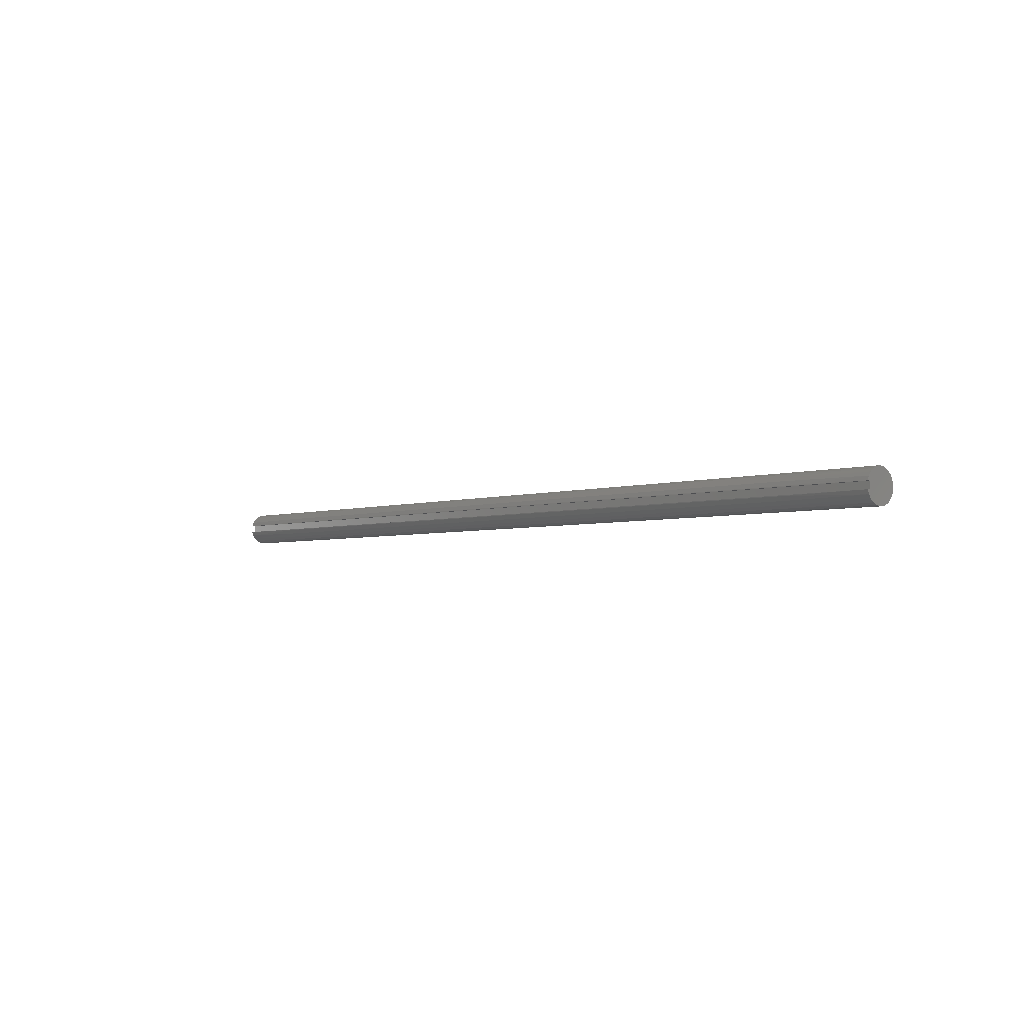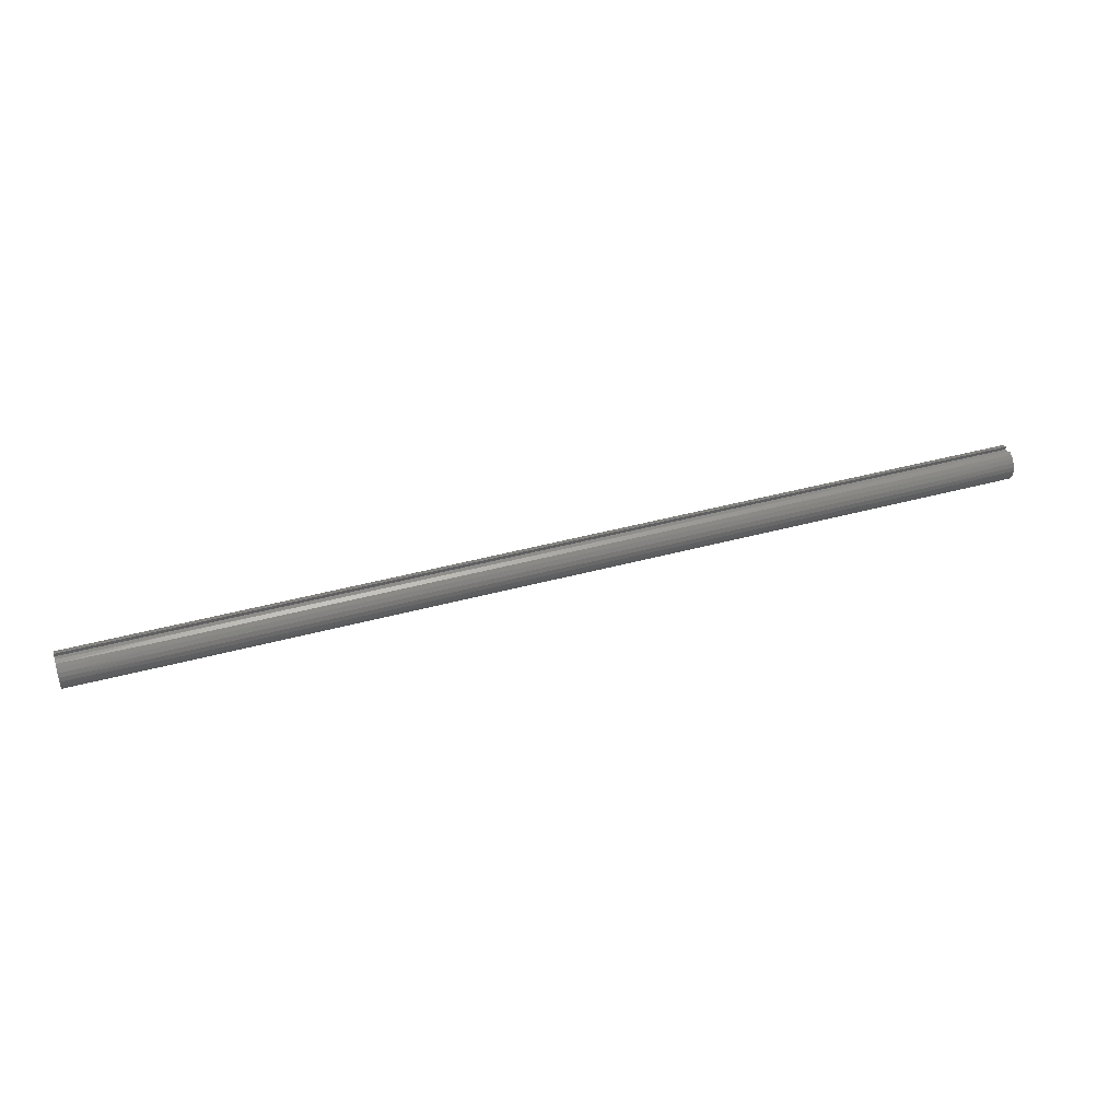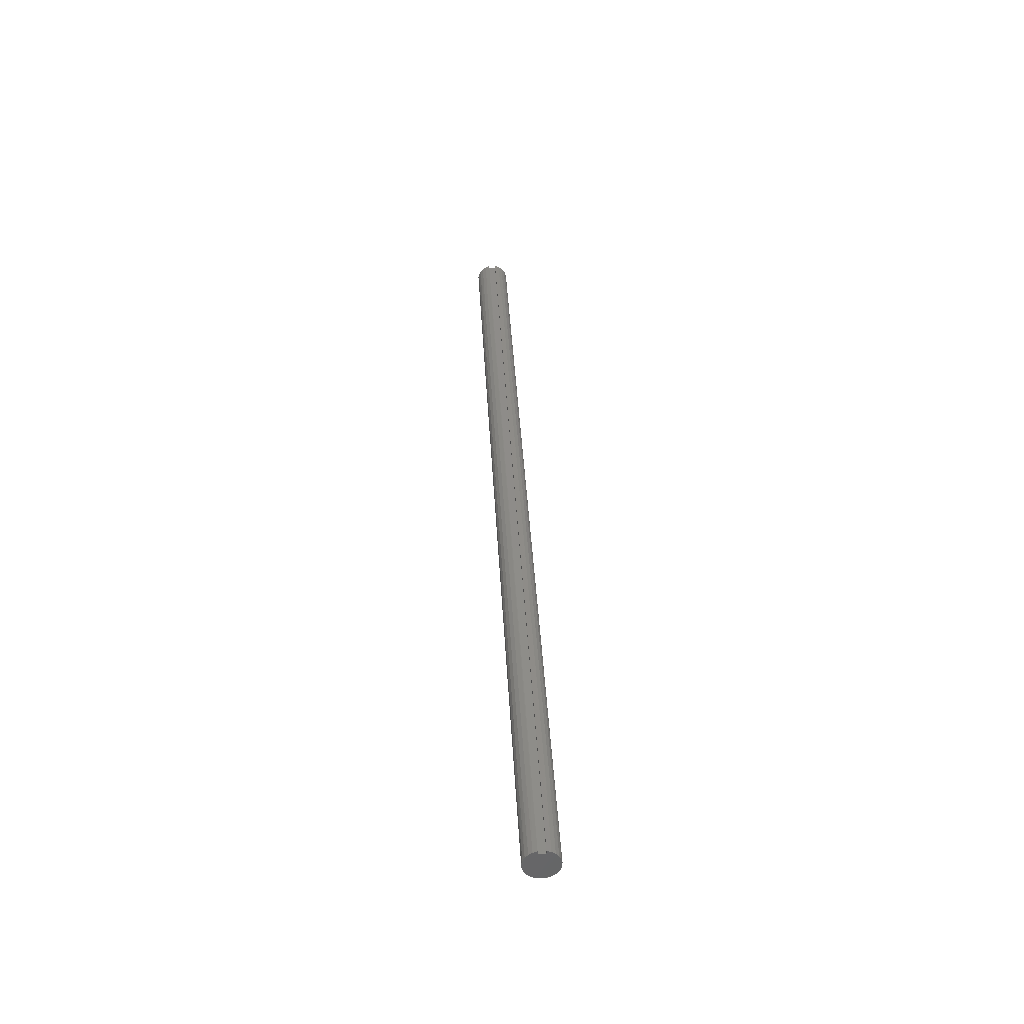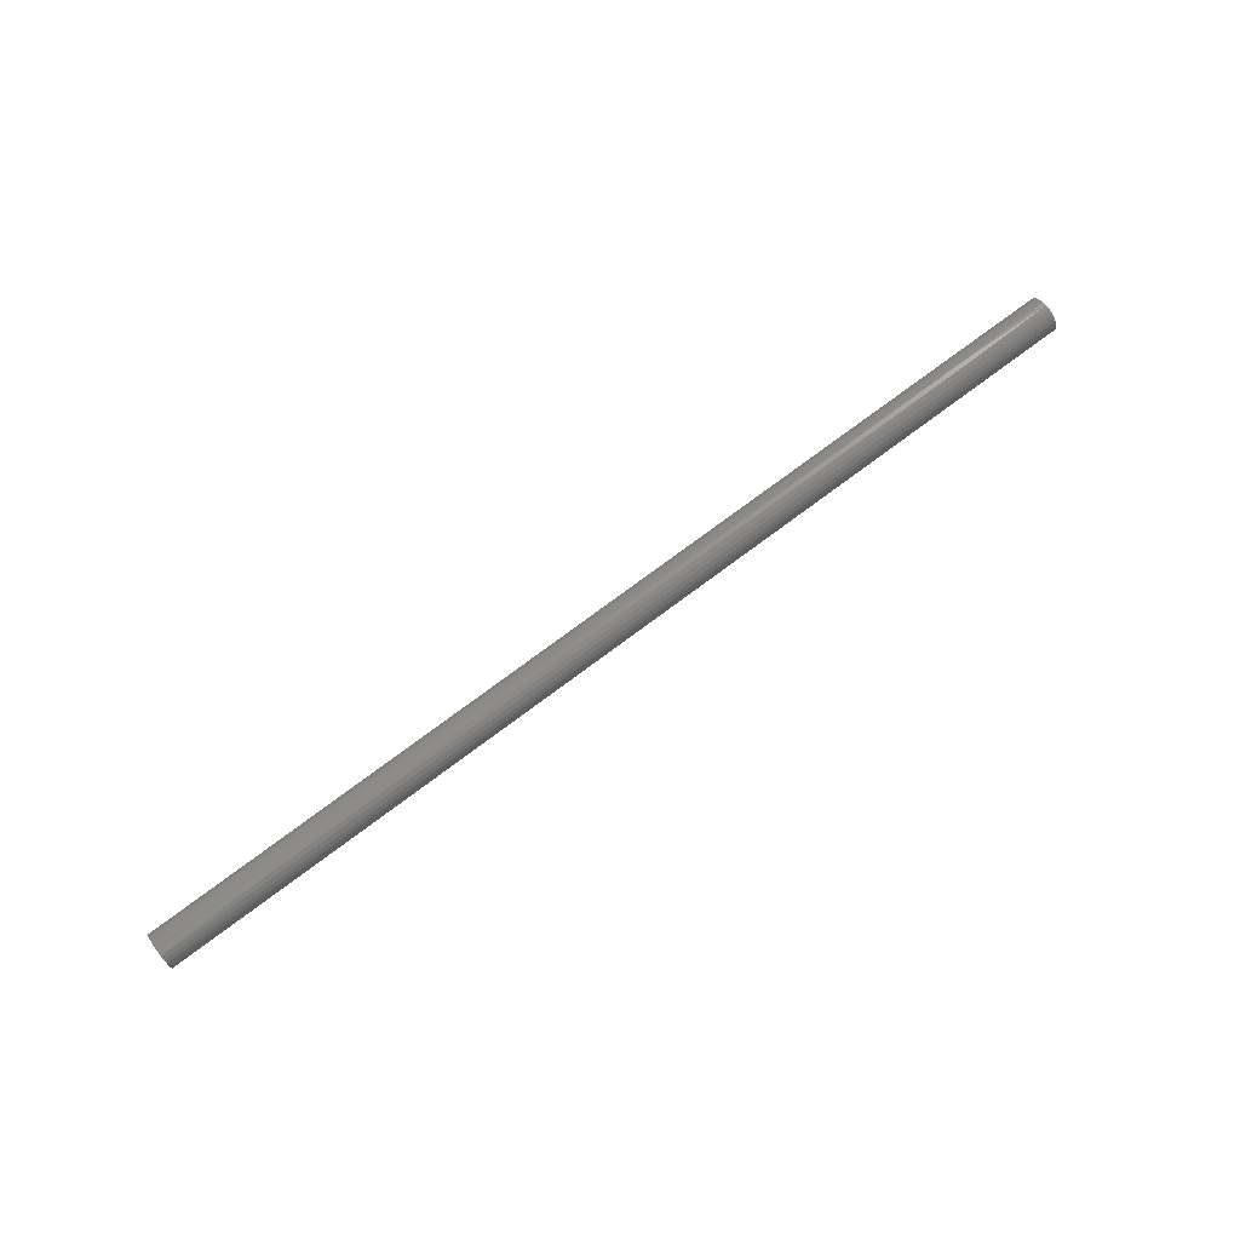
<metadata>
{"format":"stl","ext":"stl","renderer":"f3d","projection":"perspective","resolution":1024,"background":"white","views":[{"elev":-3.5,"azim":-130.7,"up":"+Z"},{"elev":41.6,"azim":161.7,"up":"+Y"},{"elev":38.3,"azim":87.0,"up":"+Y"},{"elev":74.6,"azim":-36.8,"up":"+Z"}]}
</metadata>
<code>
# stl→obj: 259 verts, 514 faces
v 0 0.6875 0.1875
v 48 0.6875 0.1875
v 0 0.6875 -0.1875
v 48 0.6875 -0.1875
v 0 0.8547 -0.1875
v 48 0.8547 -0.1875
v 0 0.78 0.3966
v 4.8 0.8452 0.2265
v 0 0.8547 0.1875
v 9.6 0.8452 0.2265
v 14.4 0.8452 0.2265
v 14.4 0.7578 0.4375
v 19.2 0.7578 0.4375
v 19.2 0.6187 0.6187
v 24 0.6187 0.6187
v 24 0.4375 0.7578
v 28.8 0.4375 0.7578
v 28.8 0.2265 0.8452
v 33.6 0.2265 0.8452
v 33.6 0 0.875
v 38.4 0 0.875
v 38.4 -0.2265 0.8452
v 43.2 -0.2265 0.8452
v 43.2 -0.4375 0.7578
v 48 -0.3616 0.7968
v 48 -0.5505 0.6802
v 43.2 -0.6187 0.6187
v 48 -0.7039 0.5197
v 43.2 -0.7578 0.4375
v 48 -0.8121 0.3259
v 43.2 -0.8452 0.2265
v 48 -0.8679 0.111
v 43.2 -0.875 -0
v 48 -0.8679 -0.111
v 43.2 -0.8452 -0.2265
v 48 -0.8121 -0.3259
v 43.2 -0.7578 -0.4375
v 48 -0.7039 -0.5197
v 43.2 -0.6187 -0.6187
v 48 -0.5505 -0.6802
v 43.2 -0.4375 -0.7578
v 48 -0.3616 -0.7968
v 43.2 -0.2265 -0.8452
v 48 -0.1494 -0.8622
v 43.2 0 -0.875
v 48 0.07239 -0.872
v 43.2 0.2265 -0.8452
v 48 0.2895 -0.8257
v 43.2 0.4375 -0.7578
v 48 0.488 -0.7263
v 43.2 0.6187 -0.6187
v 48 0.6551 -0.5801
v 43.2 0.7578 -0.4375
v 48 0.78 -0.3966
v 43.2 0.8452 -0.2265
v 38.4 0.8452 -0.2265
v 33.6 0.8452 -0.2265
v 33.6 0.7578 -0.4375
v 28.8 0.7578 -0.4375
v 28.8 0.6187 -0.6187
v 24 0.6187 -0.6187
v 24 0.4375 -0.7578
v 19.2 0.4375 -0.7578
v 19.2 0.2265 -0.8452
v 14.4 0.2265 -0.8452
v 14.4 0 -0.875
v 9.6 0 -0.875
v 9.6 -0.2265 -0.8452
v 4.8 -0.2265 -0.8452
v 4.8 -0.4375 -0.7578
v 0 -0.3616 -0.7968
v 0 -0.5505 -0.6802
v 4.8 -0.6187 -0.6187
v 0 -0.7039 -0.5197
v 4.8 -0.7578 -0.4375
v 0 -0.8121 -0.3259
v 4.8 -0.8452 -0.2265
v 0 -0.8679 -0.111
v 4.8 -0.875 -0
v 0 -0.8679 0.111
v 4.8 -0.8452 0.2265
v 0 -0.8121 0.3259
v 4.8 -0.7578 0.4375
v 0 -0.7039 0.5197
v 4.8 -0.6187 0.6187
v 0 -0.5505 0.6802
v 4.8 -0.4375 0.7578
v 0 -0.3616 0.7968
v 4.8 -0.2265 0.8452
v 0 -0.1494 0.8622
v 4.8 0 0.875
v 0 0.07239 0.872
v 4.8 0.2265 0.8452
v 0 0.2895 0.8257
v 4.8 0.4375 0.7578
v 0 0.488 0.7263
v 4.8 0.6187 0.6187
v 0 0.6551 0.5801
v 4.8 0.7578 0.4375
v 0 -0.1494 -0.8622
v 4.8 0 -0.875
v 9.6 0.2265 -0.8452
v 14.4 0.4375 -0.7578
v 19.2 0.6187 -0.6187
v 24 0.7578 -0.4375
v 28.8 0.8452 -0.2265
v 0 0.07239 -0.872
v 4.8 0.2265 -0.8452
v 9.6 0.4375 -0.7578
v 14.4 0.6187 -0.6187
v 19.2 0.7578 -0.4375
v 24 0.8452 -0.2265
v 0 0.2895 -0.8257
v 4.8 0.4375 -0.7578
v 9.6 0.6187 -0.6187
v 14.4 0.7578 -0.4375
v 19.2 0.8452 -0.2265
v 0 0.488 -0.7263
v 4.8 0.6187 -0.6187
v 9.6 0.7578 -0.4375
v 14.4 0.8452 -0.2265
v 0 0.6551 -0.5801
v 4.8 0.7578 -0.4375
v 9.6 0.8452 -0.2265
v 0 0.78 -0.3966
v 4.8 0.8452 -0.2265
v 48 -0.1494 0.8622
v 43.2 -0 0.875
v 38.4 0.2265 0.8452
v 33.6 0.4375 0.7578
v 28.8 0.6187 0.6187
v 24 0.7578 0.4375
v 19.2 0.8452 0.2265
v 48 0.07239 0.872
v 43.2 0.2265 0.8452
v 38.4 0.4375 0.7578
v 33.6 0.6187 0.6187
v 28.8 0.7578 0.4375
v 24 0.8452 0.2265
v 48 0.2895 0.8257
v 43.2 0.4375 0.7578
v 38.4 0.6187 0.6187
v 33.6 0.7578 0.4375
v 28.8 0.8452 0.2265
v 48 0.8547 0.1875
v 48 0.488 0.7263
v 43.2 0.6187 0.6187
v 38.4 0.7578 0.4375
v 33.6 0.8452 0.2265
v 48 0.6551 0.5801
v 43.2 0.7578 0.4375
v 38.4 0.8452 0.2265
v 48 0.78 0.3966
v 43.2 0.8452 0.2265
v 9.6 0 0.875
v 9.6 0.2265 0.8452
v 9.6 0.4375 0.7578
v 9.6 0.6187 0.6187
v 9.6 0.7578 0.4375
v 14.4 0 0.875
v 14.4 0.2265 0.8452
v 14.4 0.4375 0.7578
v 14.4 0.6187 0.6187
v 9.6 -0.2265 0.8452
v 9.6 -0.4375 0.7578
v 9.6 -0.6187 0.6187
v 9.6 -0.7578 0.4375
v 9.6 -0.8452 0.2265
v 9.6 -0.875 -0
v 9.6 -0.8452 -0.2265
v 9.6 -0.7578 -0.4375
v 9.6 -0.6187 -0.6187
v 9.6 -0.4375 -0.7578
v 19.2 0 0.875
v 19.2 0.2265 0.8452
v 19.2 0.4375 0.7578
v 14.4 -0.2265 0.8452
v 14.4 -0.4375 0.7578
v 14.4 -0.6187 0.6187
v 14.4 -0.7578 0.4375
v 14.4 -0.8452 0.2265
v 14.4 -0.875 -0
v 14.4 -0.8452 -0.2265
v 14.4 -0.7578 -0.4375
v 14.4 -0.6187 -0.6187
v 14.4 -0.4375 -0.7578
v 14.4 -0.2265 -0.8452
v 24 0 0.875
v 24 0.2265 0.8452
v 19.2 -0.2265 0.8452
v 19.2 -0.4375 0.7578
v 19.2 -0.6187 0.6187
v 19.2 -0.7578 0.4375
v 19.2 -0.8452 0.2265
v 19.2 -0.875 -0
v 19.2 -0.8452 -0.2265
v 19.2 -0.7578 -0.4375
v 19.2 -0.6187 -0.6187
v 19.2 -0.4375 -0.7578
v 19.2 -0.2265 -0.8452
v 19.2 0 -0.875
v 28.8 0 0.875
v 24 -0.2265 0.8452
v 24 -0.4375 0.7578
v 24 -0.6187 0.6187
v 24 -0.7578 0.4375
v 24 -0.8452 0.2265
v 24 -0.875 -0
v 24 -0.8452 -0.2265
v 24 -0.7578 -0.4375
v 24 -0.6187 -0.6187
v 24 -0.4375 -0.7578
v 24 -0.2265 -0.8452
v 24 0 -0.875
v 24 0.2265 -0.8452
v 33.6 -0.2265 0.8452
v 38.4 -0.4375 0.7578
v 28.8 -0.2265 0.8452
v 28.8 -0.4375 0.7578
v 28.8 -0.6187 0.6187
v 28.8 -0.7578 0.4375
v 28.8 -0.8452 0.2265
v 28.8 -0.875 -0
v 28.8 -0.8452 -0.2265
v 28.8 -0.7578 -0.4375
v 28.8 -0.6187 -0.6187
v 28.8 -0.4375 -0.7578
v 28.8 -0.2265 -0.8452
v 28.8 0 -0.875
v 28.8 0.2265 -0.8452
v 28.8 0.4375 -0.7578
v 33.6 -0.4375 0.7578
v 38.4 -0.6187 0.6187
v 33.6 -0.6187 0.6187
v 33.6 -0.7578 0.4375
v 33.6 -0.8452 0.2265
v 33.6 -0.875 -0
v 33.6 -0.8452 -0.2265
v 33.6 -0.7578 -0.4375
v 33.6 -0.6187 -0.6187
v 33.6 -0.4375 -0.7578
v 33.6 -0.2265 -0.8452
v 33.6 0 -0.875
v 33.6 0.2265 -0.8452
v 33.6 0.4375 -0.7578
v 33.6 0.6187 -0.6187
v 38.4 -0.7578 0.4375
v 38.4 -0.8452 0.2265
v 38.4 -0.875 -0
v 38.4 -0.8452 -0.2265
v 38.4 -0.7578 -0.4375
v 38.4 -0.6187 -0.6187
v 38.4 -0.4375 -0.7578
v 38.4 -0.2265 -0.8452
v 38.4 0 -0.875
v 38.4 0.2265 -0.8452
v 38.4 0.4375 -0.7578
v 38.4 0.6187 -0.6187
v 38.4 0.7578 -0.4375
f 1 2 3
f 3 2 4
f 3 4 5
f 5 4 6
f 7 8 9
f 9 8 10
f 9 10 11
f 11 10 12
f 11 12 13
f 13 12 14
f 13 14 15
f 15 14 16
f 15 16 17
f 17 16 18
f 17 18 19
f 19 18 20
f 19 20 21
f 21 20 22
f 21 22 23
f 23 22 24
f 23 24 25
f 25 24 26
f 26 24 27
f 26 27 28
f 28 27 29
f 28 29 30
f 30 29 31
f 30 31 32
f 32 31 33
f 32 33 34
f 34 33 35
f 34 35 36
f 36 35 37
f 36 37 38
f 38 37 39
f 38 39 40
f 40 39 41
f 40 41 42
f 42 41 43
f 42 43 44
f 44 43 45
f 44 45 46
f 46 45 47
f 46 47 48
f 48 47 49
f 48 49 50
f 50 49 51
f 50 51 52
f 52 51 53
f 52 53 54
f 54 53 55
f 54 55 6
f 6 55 56
f 6 56 57
f 57 56 58
f 57 58 59
f 59 58 60
f 59 60 61
f 61 60 62
f 61 62 63
f 63 62 64
f 63 64 65
f 65 64 66
f 65 66 67
f 67 66 68
f 67 68 69
f 69 68 70
f 69 70 71
f 71 70 72
f 72 70 73
f 72 73 74
f 74 73 75
f 74 75 76
f 76 75 77
f 76 77 78
f 78 77 79
f 78 79 80
f 80 79 81
f 80 81 82
f 82 81 83
f 82 83 84
f 84 83 85
f 84 85 86
f 86 85 87
f 86 87 88
f 88 87 89
f 88 89 90
f 90 89 91
f 90 91 92
f 92 91 93
f 92 93 94
f 94 93 95
f 94 95 96
f 96 95 97
f 96 97 98
f 98 97 99
f 98 99 7
f 7 99 8
f 71 100 69
f 69 100 101
f 69 101 67
f 67 101 102
f 67 102 65
f 65 102 103
f 65 103 63
f 63 103 104
f 63 104 61
f 61 104 105
f 61 105 59
f 59 105 106
f 59 106 57
f 57 106 6
f 100 107 101
f 101 107 108
f 101 108 102
f 102 108 109
f 102 109 103
f 103 109 110
f 103 110 104
f 104 110 111
f 104 111 105
f 105 111 112
f 105 112 106
f 106 112 6
f 107 113 108
f 108 113 114
f 108 114 109
f 109 114 115
f 109 115 110
f 110 115 116
f 110 116 111
f 111 116 117
f 111 117 112
f 112 117 5
f 112 5 6
f 113 118 114
f 114 118 119
f 114 119 115
f 115 119 120
f 115 120 116
f 116 120 121
f 116 121 117
f 117 121 5
f 118 122 119
f 119 122 123
f 119 123 120
f 120 123 124
f 120 124 121
f 121 124 5
f 122 125 123
f 123 125 126
f 123 126 124
f 124 126 5
f 125 5 126
f 25 127 23
f 23 127 128
f 23 128 21
f 21 128 129
f 21 129 19
f 19 129 130
f 19 130 17
f 17 130 131
f 17 131 15
f 15 131 132
f 15 132 13
f 13 132 133
f 13 133 11
f 11 133 9
f 127 134 128
f 128 134 135
f 128 135 129
f 129 135 136
f 129 136 130
f 130 136 137
f 130 137 131
f 131 137 138
f 131 138 132
f 132 138 139
f 132 139 133
f 133 139 9
f 134 140 135
f 135 140 141
f 135 141 136
f 136 141 142
f 136 142 137
f 137 142 143
f 137 143 138
f 138 143 144
f 138 144 139
f 139 144 145
f 139 145 9
f 140 146 141
f 141 146 147
f 141 147 142
f 142 147 148
f 142 148 143
f 143 148 149
f 143 149 144
f 144 149 145
f 146 150 147
f 147 150 151
f 147 151 148
f 148 151 152
f 148 152 149
f 149 152 145
f 150 153 151
f 151 153 154
f 151 154 152
f 152 154 145
f 153 145 154
f 91 155 93
f 93 155 156
f 93 156 95
f 95 156 157
f 95 157 97
f 97 157 158
f 97 158 99
f 99 158 159
f 99 159 8
f 8 159 10
f 155 160 156
f 156 160 161
f 156 161 157
f 157 161 162
f 157 162 158
f 158 162 163
f 158 163 159
f 159 163 12
f 159 12 10
f 155 91 164
f 164 91 89
f 164 89 165
f 165 89 87
f 165 87 166
f 166 87 85
f 166 85 167
f 167 85 83
f 167 83 168
f 168 83 81
f 168 81 169
f 169 81 79
f 169 79 170
f 170 79 77
f 170 77 171
f 171 77 75
f 171 75 172
f 172 75 73
f 172 73 173
f 173 73 70
f 173 70 68
f 160 174 161
f 161 174 175
f 161 175 162
f 162 175 176
f 162 176 163
f 163 176 14
f 163 14 12
f 160 155 177
f 177 155 164
f 177 164 178
f 178 164 165
f 178 165 179
f 179 165 166
f 179 166 180
f 180 166 167
f 180 167 181
f 181 167 168
f 181 168 182
f 182 168 169
f 182 169 183
f 183 169 170
f 183 170 184
f 184 170 171
f 184 171 185
f 185 171 172
f 185 172 186
f 186 172 173
f 186 173 187
f 187 173 68
f 187 68 66
f 174 188 175
f 175 188 189
f 175 189 176
f 176 189 16
f 176 16 14
f 174 160 190
f 190 160 177
f 190 177 191
f 191 177 178
f 191 178 192
f 192 178 179
f 192 179 193
f 193 179 180
f 193 180 194
f 194 180 181
f 194 181 195
f 195 181 182
f 195 182 196
f 196 182 183
f 196 183 197
f 197 183 184
f 197 184 198
f 198 184 185
f 198 185 199
f 199 185 186
f 199 186 200
f 200 186 187
f 200 187 201
f 201 187 66
f 201 66 64
f 188 202 189
f 189 202 18
f 189 18 16
f 188 174 203
f 203 174 190
f 203 190 204
f 204 190 191
f 204 191 205
f 205 191 192
f 205 192 206
f 206 192 193
f 206 193 207
f 207 193 194
f 207 194 208
f 208 194 195
f 208 195 209
f 209 195 196
f 209 196 210
f 210 196 197
f 210 197 211
f 211 197 198
f 211 198 212
f 212 198 199
f 212 199 213
f 213 199 200
f 213 200 214
f 214 200 201
f 214 201 215
f 215 201 64
f 215 64 62
f 18 202 20
f 20 202 216
f 20 216 22
f 22 216 217
f 22 217 24
f 24 217 27
f 202 188 218
f 218 188 203
f 218 203 219
f 219 203 204
f 219 204 220
f 220 204 205
f 220 205 221
f 221 205 206
f 221 206 222
f 222 206 207
f 222 207 223
f 223 207 208
f 223 208 224
f 224 208 209
f 224 209 225
f 225 209 210
f 225 210 226
f 226 210 211
f 226 211 227
f 227 211 212
f 227 212 228
f 228 212 213
f 228 213 229
f 229 213 214
f 229 214 230
f 230 214 215
f 230 215 231
f 231 215 62
f 231 62 60
f 202 218 216
f 216 218 232
f 216 232 217
f 217 232 233
f 217 233 27
f 27 233 29
f 232 218 219
f 232 219 234
f 234 219 220
f 234 220 235
f 235 220 221
f 235 221 236
f 236 221 222
f 236 222 237
f 237 222 223
f 237 223 238
f 238 223 224
f 238 224 239
f 239 224 225
f 239 225 240
f 240 225 226
f 240 226 241
f 241 226 227
f 241 227 242
f 242 227 228
f 242 228 243
f 243 228 229
f 243 229 244
f 244 229 230
f 244 230 245
f 245 230 231
f 245 231 246
f 246 231 60
f 246 60 58
f 232 234 233
f 233 234 247
f 233 247 29
f 29 247 31
f 247 234 235
f 247 235 248
f 248 235 236
f 248 236 249
f 249 236 237
f 249 237 250
f 250 237 238
f 250 238 251
f 251 238 239
f 251 239 252
f 252 239 240
f 252 240 253
f 253 240 241
f 253 241 254
f 254 241 242
f 254 242 255
f 255 242 243
f 255 243 256
f 256 243 244
f 256 244 257
f 257 244 245
f 257 245 258
f 258 245 246
f 258 246 259
f 259 246 58
f 259 58 56
f 33 31 248
f 248 31 247
f 33 248 249
f 35 33 249
f 35 249 250
f 37 35 250
f 37 250 251
f 39 37 251
f 39 251 252
f 41 39 252
f 41 252 253
f 43 41 253
f 43 253 254
f 45 43 254
f 45 254 255
f 47 45 255
f 47 255 256
f 49 47 256
f 49 256 257
f 51 49 257
f 51 257 258
f 53 51 258
f 53 258 259
f 55 53 259
f 55 259 56
f 9 145 1
f 1 145 2
f 145 153 2
f 2 153 150
f 2 150 146
f 146 140 2
f 2 140 134
f 2 134 127
f 127 25 2
f 2 25 42
f 2 42 4
f 4 42 44
f 4 44 46
f 42 25 40
f 40 25 26
f 40 26 38
f 38 26 28
f 38 28 36
f 36 28 30
f 36 30 34
f 34 30 32
f 46 48 4
f 4 48 50
f 4 50 52
f 52 54 4
f 4 54 6
f 9 1 7
f 7 1 98
f 98 1 96
f 96 1 94
f 94 1 92
f 92 1 90
f 90 1 88
f 88 1 3
f 88 3 71
f 71 3 100
f 100 3 107
f 107 3 113
f 113 3 118
f 118 3 122
f 122 3 125
f 125 3 5
f 88 71 86
f 86 71 72
f 86 72 84
f 84 72 74
f 84 74 82
f 82 74 76
f 82 76 80
f 80 76 78

</code>
